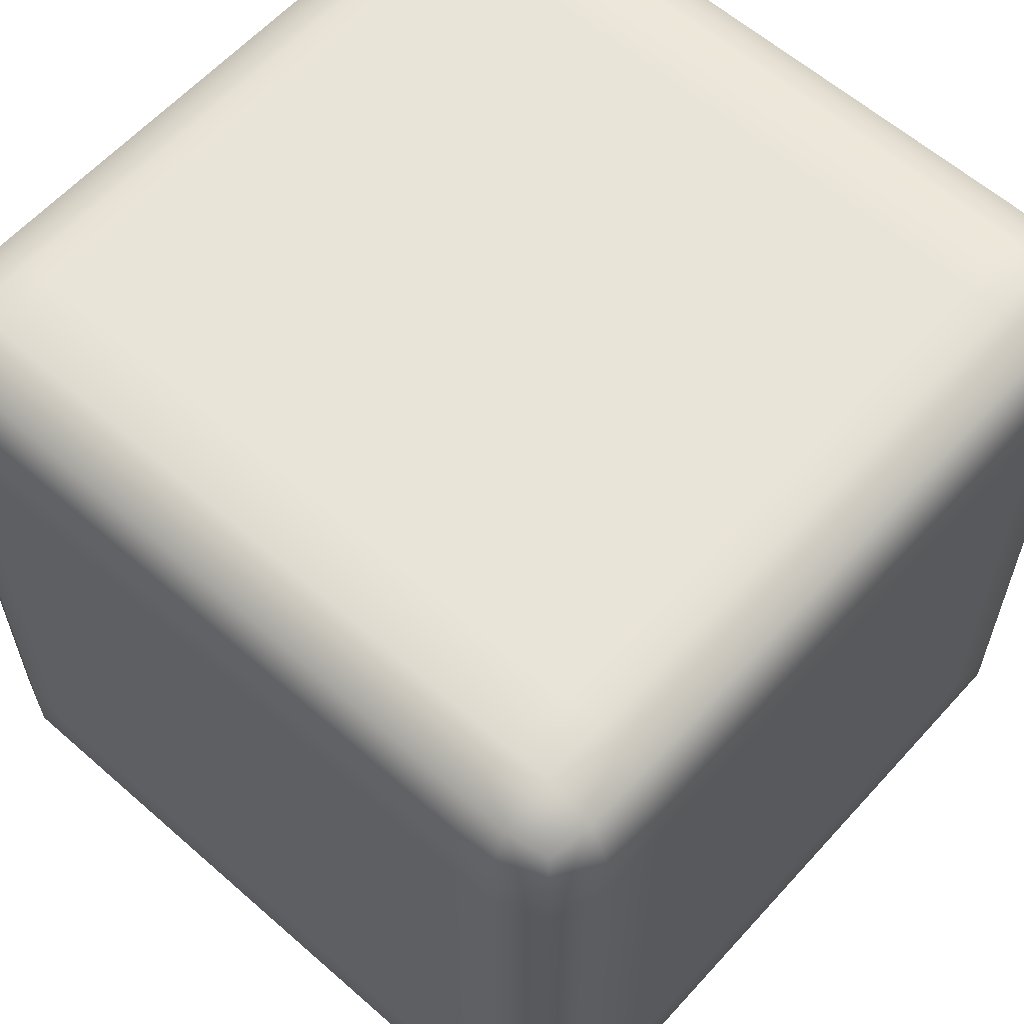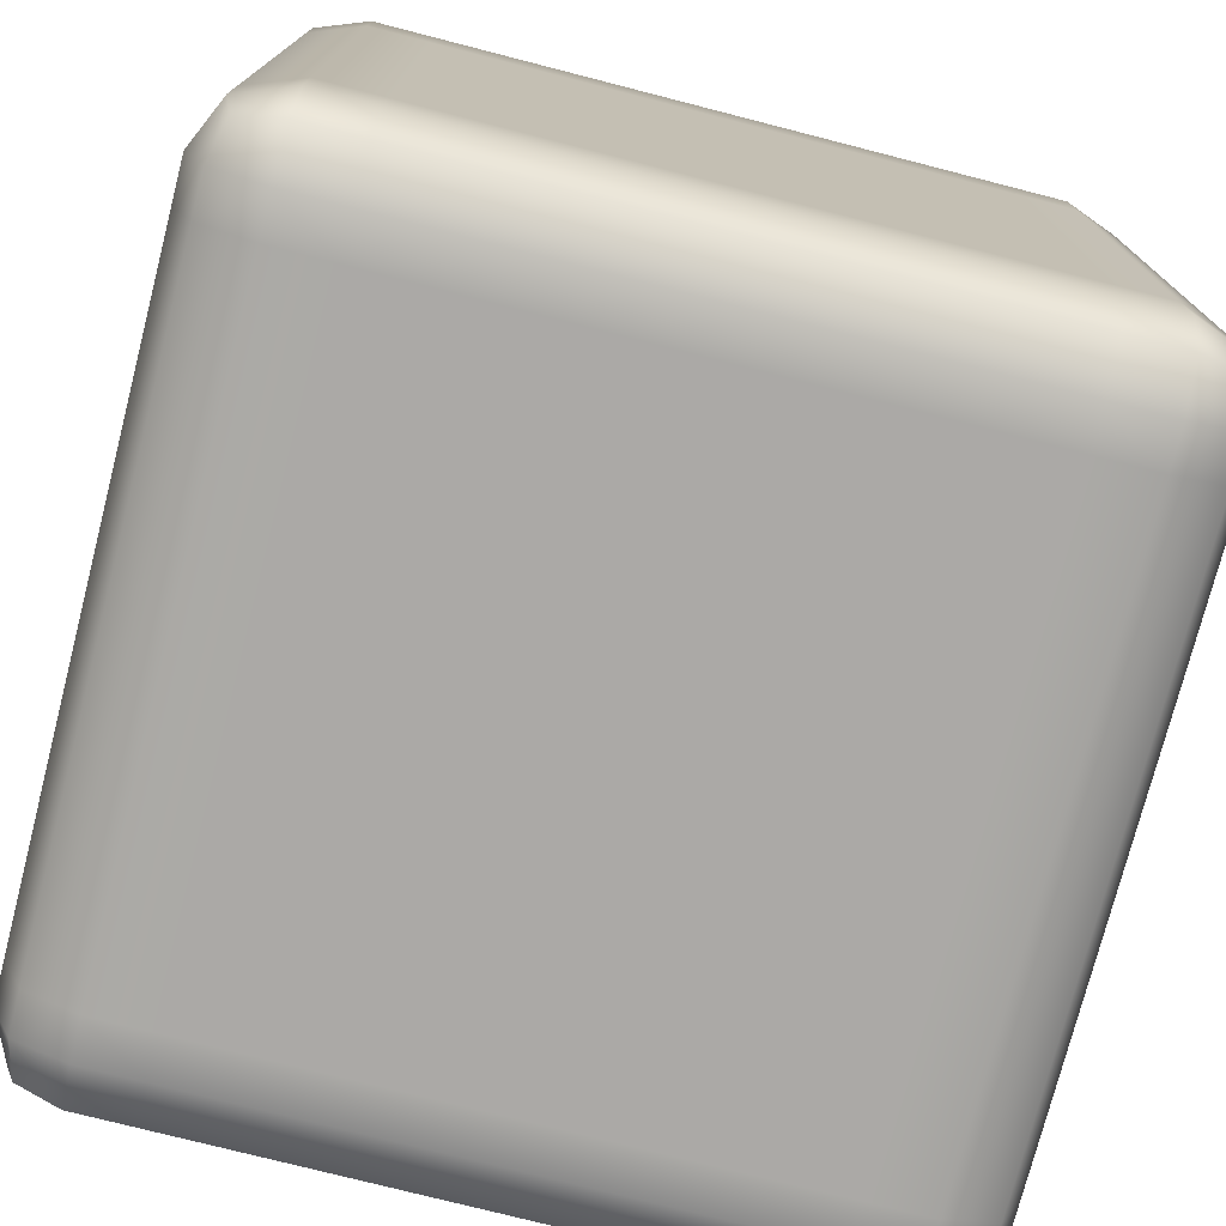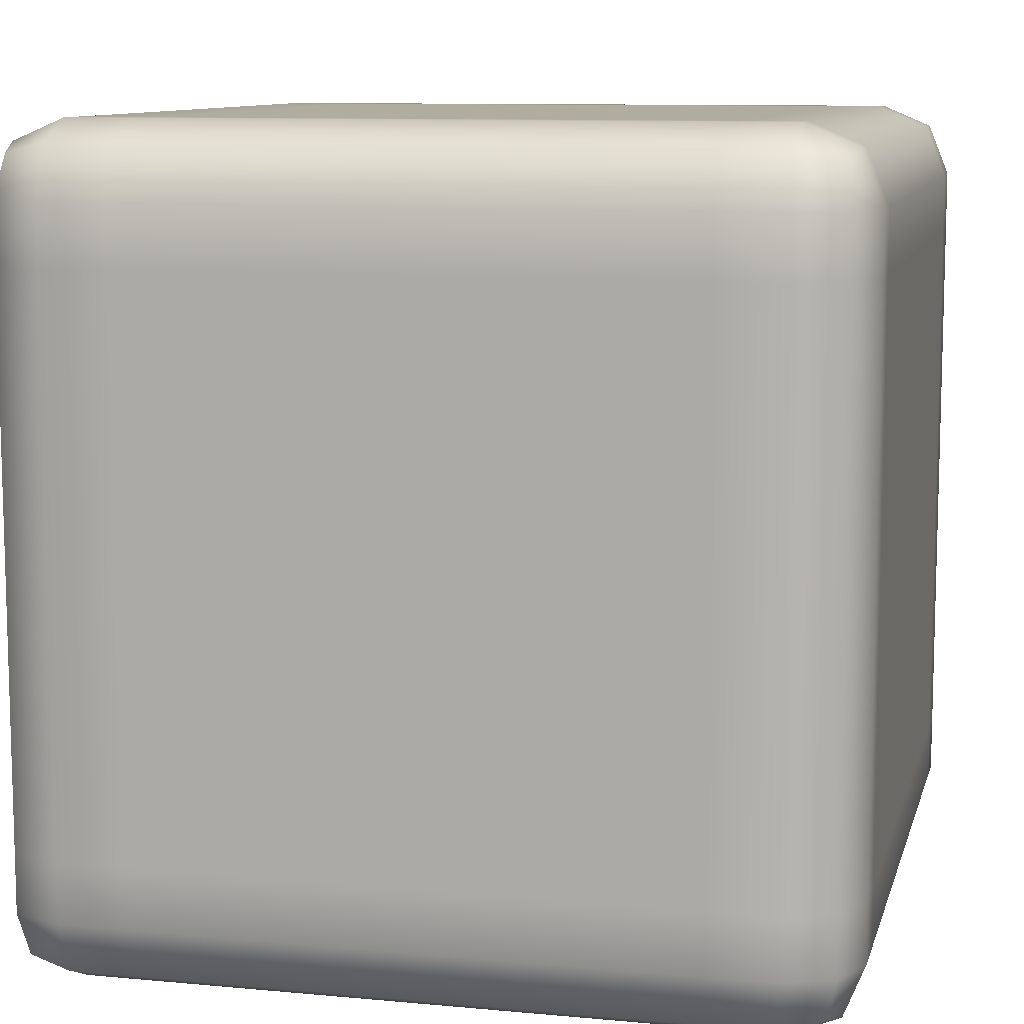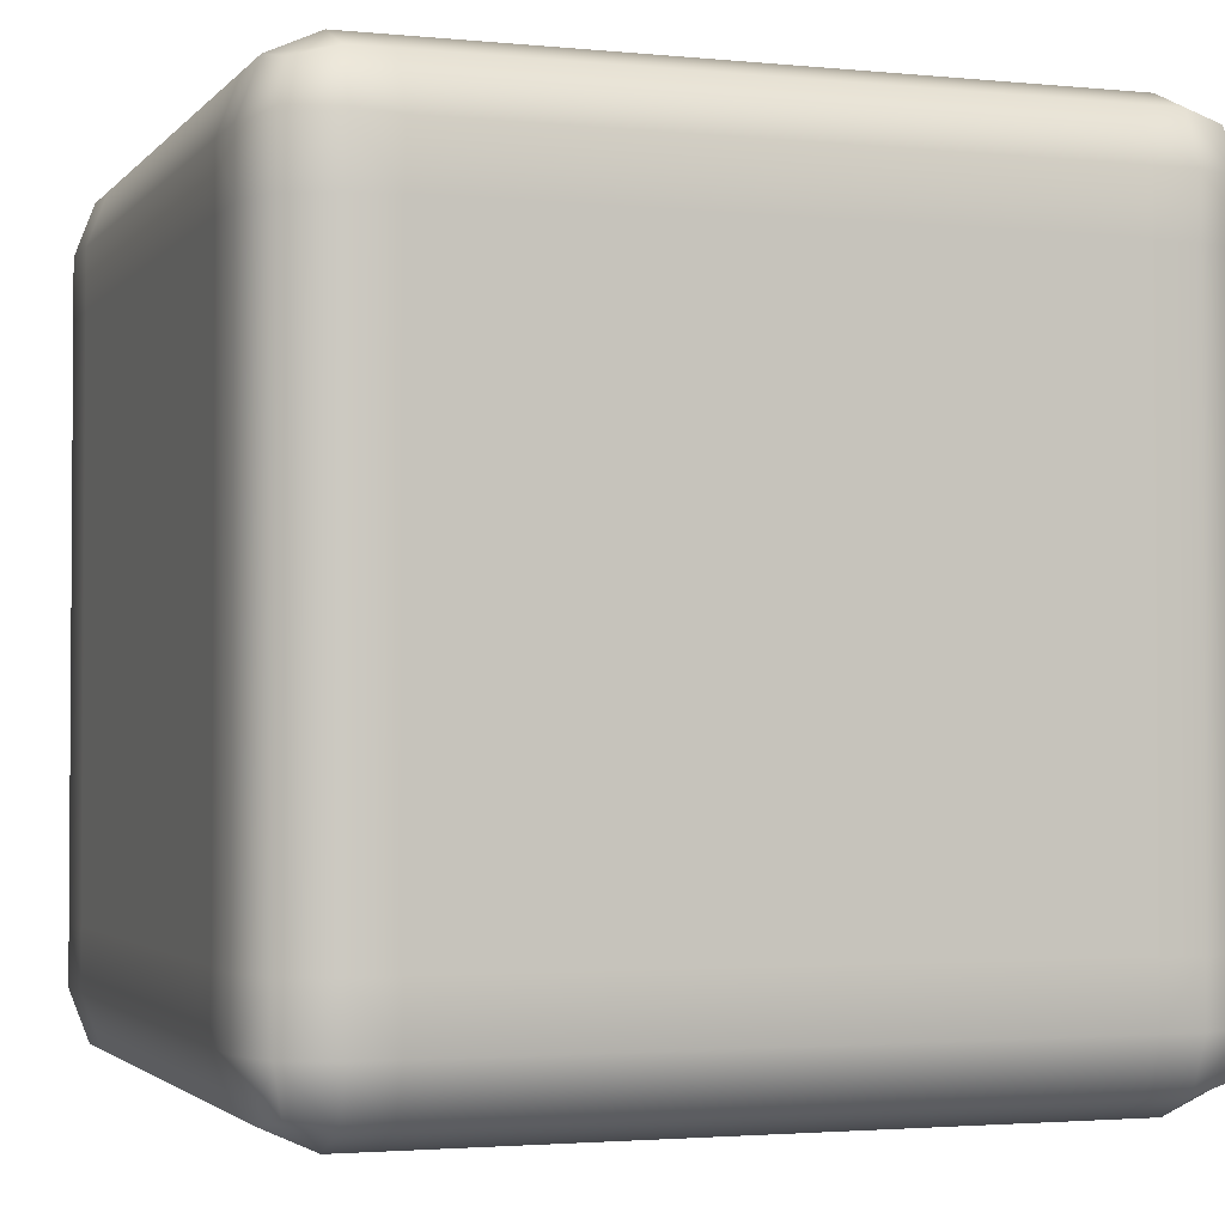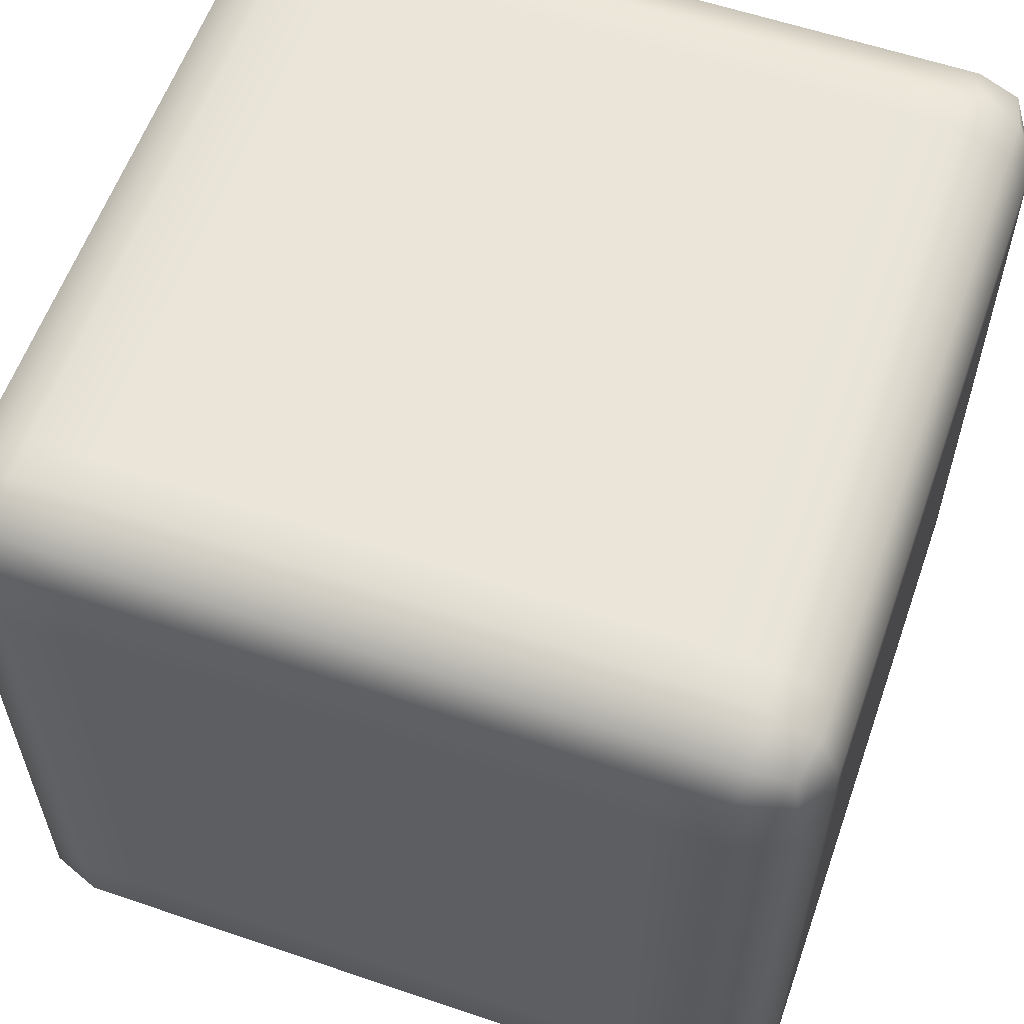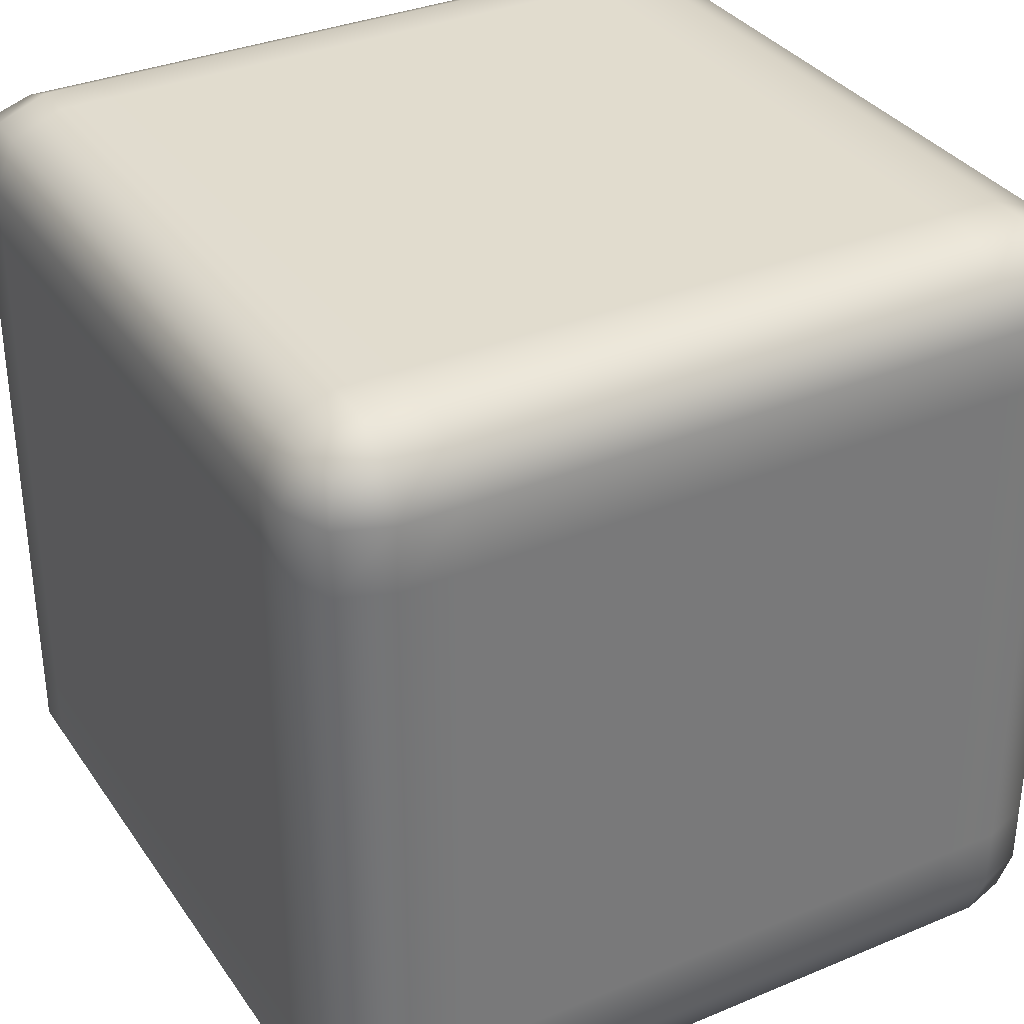
<metadata>
{"format":"obj","ext":"obj","renderer":"f3d","projection":"perspective","resolution":1024,"background":"white","views":[{"elev":60.5,"azim":-138.1,"up":"+Z"},{"elev":-75.6,"azim":-104.4,"up":"+Y"},{"elev":9.9,"azim":-76.4,"up":"+Z"},{"elev":-2.4,"azim":160.6,"up":"+Z"},{"elev":59.0,"azim":-70.7,"up":"+Z"},{"elev":34.0,"azim":60.5,"up":"+Y"}]}
</metadata>
<code>
v -0.4759 -0.413 0.4739
v -0.4652 -0.4632 0.4623
v -0.4759 -0.4745 0.4108
v -0.5 -0.413 0.4108
v -0.4759 -0.3331 0.4739
v -0.5 -0.413 0.3389
v -0.4759 -0.4745 0.3389
v -0.5 -0.3331 0.4108
v -0.4759 0.3331 0.4739
v -0.5 -0.413 -0.3389
v -0.4759 -0.4745 -0.3389
v -0.5 -0.3331 0.3389
v -0.5 0.3331 0.4108
v -0.4759 0.413 0.4739
v -0.5 -0.413 -0.4107
v -0.4759 -0.4745 -0.4107
v -0.5 -0.3331 -0.3389
v -0.4759 -0.413 -0.4739
v -0.4652 -0.4632 -0.4623
v -0.5 -0.3331 -0.4107
v -0.4759 -0.3331 -0.4739
v -0.5 0.3331 0.3389
v -0.5 0.3331 -0.4107
v -0.4759 0.3331 -0.4739
v -0.5 0.3331 -0.3389
v -0.5 0.413 -0.4107
v -0.4759 0.413 -0.4739
v -0.5 0.413 -0.3389
v -0.4759 0.4745 -0.4107
v -0.4652 0.4632 -0.4623
v -0.4759 0.4745 -0.3389
v -0.5 0.413 0.3389
v -0.4759 0.4745 0.3389
v -0.5 0.413 0.4108
v -0.4759 0.4745 0.4108
v -0.4652 0.4632 0.4623
v -0.4759 -0.4745 0.4108
v -0.4652 -0.4632 0.4623
v -0.4178 -0.4745 0.4739
v -0.4178 -0.5 0.4108
v -0.4759 -0.4745 0.3389
v -0.3675 -0.5 0.4108
v -0.3675 -0.4745 0.4739
v -0.4178 -0.5 0.3389
v -0.4759 -0.4745 -0.3389
v -0.4178 -0.5 -0.3389
v -0.4759 -0.4745 -0.4107
v 0.3675 -0.5 0.4108
v 0.3675 -0.4745 0.4739
v -0.3675 -0.5 0.3389
v 0.3675 -0.5 0.3389
v 0.4178 -0.5 0.4108
v 0.4178 -0.4745 0.4739
v -0.3675 -0.5 -0.3389
v -0.4178 -0.5 -0.4107
v 0.4178 -0.5 0.3389
v 0.4178 -0.4745 0.4739
v 0.4759 -0.4745 0.4108
v 0.4178 -0.5 0.4108
v 0.4178 -0.5 0.3389
v 0.4652 -0.4632 0.4623
v 0.4759 -0.4745 0.3389
v -0.4178 -0.4745 -0.4739
v -0.4652 -0.4632 -0.4623
v -0.3675 -0.4745 -0.4739
v -0.3675 -0.5 -0.4107
v 0.3675 -0.4745 -0.4739
v 0.3675 -0.5 -0.3389
v 0.4178 -0.5 -0.3389
v 0.4178 -0.5 -0.3389
v 0.4759 -0.4745 -0.3389
v 0.3675 -0.5 -0.4107
v 0.4178 -0.4745 -0.4739
v 0.4759 -0.4745 -0.3389
v 0.4178 -0.5 -0.4107
v 0.4759 -0.4745 -0.4107
v 0.4652 -0.4632 -0.4623
v -0.4178 -0.4745 0.4739
v -0.4652 -0.4632 0.4623
v -0.4759 -0.413 0.4739
v -0.4178 -0.413 0.5
v -0.4178 -0.413 0.5
v -0.3675 -0.4745 0.4739
v -0.4178 -0.4745 0.4739
v -0.4178 -0.3331 0.5
v -0.4759 -0.3331 0.4739
v -0.3675 -0.413 0.5
v -0.3675 -0.413 0.5
v 0.3675 -0.4745 0.4739
v -0.3675 -0.4745 0.4739
v -0.4759 -0.3331 0.4739
v -0.4178 0.3331 0.5
v -0.4178 -0.3331 0.5
v -0.4759 0.3331 0.4739
v -0.3675 -0.3331 0.5
v 0.3675 -0.413 0.5
v 0.3675 -0.4745 0.4739
v 0.4178 -0.4745 0.4739
v 0.3675 -0.3331 0.5
v -0.3675 0.3331 0.5
v -0.4178 0.413 0.5
v -0.4759 0.413 0.4739
v 0.4178 -0.413 0.5
v 0.3675 0.3331 0.5
v -0.3675 0.413 0.5
v -0.4178 0.4745 0.4739
v -0.4652 0.4632 0.4623
v -0.3675 0.4745 0.4739
v 0.3675 0.413 0.5
v 0.3675 0.4745 0.4739
v 0.4759 -0.413 0.4739
v 0.4652 -0.4632 0.4623
v 0.4759 -0.3331 0.4739
v 0.4178 -0.3331 0.5
v 0.4759 0.3331 0.4739
v 0.4178 0.3331 0.5
v 0.4759 0.413 0.4739
v 0.4178 0.413 0.5
v 0.4178 0.4745 0.4739
v 0.4652 0.4632 0.4623
v 0.4759 -0.4745 0.4108
v 0.4652 -0.4632 0.4623
v 0.4759 -0.413 0.4739
v 0.5 -0.413 0.4108
v 0.4759 -0.4745 0.3389
v 0.5 -0.3331 0.4108
v 0.4759 -0.3331 0.4739
v 0.5 -0.413 0.3389
v 0.4759 -0.4745 -0.3389
v 0.5 -0.3331 0.3389
v 0.5 -0.413 -0.3389
v 0.4759 -0.4745 -0.4107
v 0.5 0.3331 0.4108
v 0.4759 0.3331 0.4739
v 0.5 0.3331 0.3389
v 0.5 -0.3331 -0.3389
v 0.5 -0.413 -0.4107
v 0.5 0.413 0.4108
v 0.4759 0.413 0.4739
v 0.5 0.413 0.3389
v 0.4759 0.4745 0.4108
v 0.4652 0.4632 0.4623
v 0.4759 0.4745 0.3389
v 0.4759 -0.413 -0.4739
v 0.4652 -0.4632 -0.4623
v 0.4759 -0.3331 -0.4739
v 0.5 -0.3331 -0.4107
v 0.4759 0.3331 -0.4739
v 0.5 0.3331 -0.3389
v 0.5 0.413 -0.3389
v 0.4759 0.4745 -0.3389
v 0.5 0.3331 -0.4107
v 0.4759 0.413 -0.4739
v 0.5 0.413 -0.4107
v 0.4759 0.4745 -0.4107
v 0.4652 0.4632 -0.4623
v -0.4178 0.4745 0.4739
v -0.4652 0.4632 0.4623
v -0.4759 0.4745 0.4108
v -0.4178 0.5 0.4108
v -0.3675 0.4745 0.4739
v -0.4178 0.5 0.3389
v -0.4759 0.4745 0.4108
v -0.4759 0.4745 0.3389
v -0.4178 0.5 0.3389
v -0.3675 0.5 0.4108
v 0.3675 0.4745 0.4739
v -0.3675 0.5 0.3389
v 0.3675 0.5 0.4108
v 0.4178 0.4745 0.4739
v -0.4178 0.5 -0.3389
v -0.4759 0.4745 -0.3389
v -0.3675 0.5 -0.3389
v -0.4178 0.5 -0.3389
v 0.3675 0.5 0.3389
v 0.4178 0.5 0.4108
v -0.4178 0.5 -0.4107
v -0.4759 0.4745 -0.3389
v -0.4759 0.4745 -0.4107
v -0.4178 0.5 -0.4107
v -0.3675 0.5 -0.4107
v -0.4178 0.4745 -0.4739
v -0.4652 0.4632 -0.4623
v -0.3675 0.4745 -0.4739
v 0.4759 0.4745 0.4108
v 0.4652 0.4632 0.4623
v 0.4759 0.4745 0.3389
v 0.4178 0.5 0.3389
v 0.4178 0.5 0.3389
v 0.4759 0.4745 -0.3389
v 0.4759 0.4745 0.3389
v 0.3675 0.5 -0.3389
v 0.3675 0.5 -0.4107
v 0.3675 0.4745 -0.4739
v 0.4178 0.5 -0.3389
v 0.4759 0.4745 -0.3389
v 0.4759 0.4745 -0.4107
v 0.4178 0.5 -0.4107
v 0.4178 0.4745 -0.4739
v 0.4652 0.4632 -0.4623
v -0.4178 0.4745 -0.4739
v -0.4652 0.4632 -0.4623
v -0.4759 0.413 -0.4739
v -0.4178 0.413 -0.5
v -0.3675 0.4745 -0.4739
v -0.4178 0.3331 -0.5
v -0.4759 0.3331 -0.4739
v -0.3675 0.413 -0.5
v 0.3675 0.4745 -0.4739
v -0.4178 -0.3331 -0.5
v -0.4759 -0.3331 -0.4739
v -0.3675 0.3331 -0.5
v 0.3675 0.413 -0.5
v 0.4178 0.4745 -0.4739
v -0.4178 -0.413 -0.5
v -0.4759 -0.413 -0.4739
v -0.3675 -0.3331 -0.5
v 0.3675 0.3331 -0.5
v -0.4178 -0.4745 -0.4739
v -0.4652 -0.4632 -0.4623
v -0.3675 -0.413 -0.5
v -0.3675 -0.4745 -0.4739
v 0.3675 -0.3331 -0.5
v 0.3675 -0.413 -0.5
v 0.3675 -0.4745 -0.4739
v 0.4178 -0.3331 -0.5
v 0.4178 -0.413 -0.5
v 0.4178 -0.4745 -0.4739
v 0.4759 -0.413 -0.4739
v 0.4652 -0.4632 -0.4623
v 0.4759 -0.3331 -0.4739
v 0.4178 0.3331 -0.5
v 0.4759 0.3331 -0.4739
v 0.4178 0.413 -0.5
v 0.4759 0.413 -0.4739
v 0.4652 0.4632 -0.4623
g Light_(9)_3086_0
f 1 3 2
f 1 4 3
f 4 1 5
f 3 4 6
f 3 6 7
f 4 5 8
f 6 4 8
f 8 5 9
f 7 6 10
f 7 10 11
f 6 8 12
f 10 6 12
f 8 9 13
f 12 8 13
f 13 9 14
f 11 10 15
f 11 15 16
f 10 12 17
f 15 10 17
f 16 15 18
f 16 18 19
f 20 18 15
f 15 17 20
f 20 21 18
f 17 12 22
f 12 13 22
f 23 21 20
f 23 24 21
f 20 17 25
f 17 22 25
f 20 25 23
f 26 24 23
f 26 27 24
f 23 25 28
f 28 25 22
f 23 28 26
f 27 26 29
f 28 29 26
f 27 29 30
f 28 31 29
f 28 22 32
f 32 31 28
f 32 22 13
f 32 33 31
f 32 13 34
f 34 33 32
f 13 14 34
f 34 35 33
f 35 34 14
f 35 14 36
f 37 39 38
f 37 40 39
f 40 37 41
f 39 40 42
f 39 42 43
f 40 41 44
f 44 42 40
f 44 41 45
f 44 45 46
f 46 45 47
f 43 42 48
f 43 48 49
f 44 50 42
f 46 50 44
f 42 50 51
f 42 51 48
f 49 48 52
f 49 52 53
f 46 54 50
f 51 50 54
f 46 47 55
f 55 54 46
f 48 56 52
f 48 51 56
f 57 59 58
f 58 59 60
f 57 58 61
f 58 60 62
f 63 55 47
f 63 47 64
f 55 63 65
f 55 65 66
f 55 66 54
f 66 65 67
f 51 54 68
f 56 51 68
f 68 54 66
f 62 60 69
f 56 68 70
f 62 69 71
f 66 67 72
f 68 66 72
f 70 68 72
f 72 67 73
f 74 70 75
f 70 72 75
f 72 73 75
f 74 75 76
f 76 75 73
f 76 73 77
f 78 80 79
f 78 81 80
f 82 84 83
f 80 81 85
f 80 85 86
f 82 83 87
f 88 90 89
f 91 93 92
f 91 92 94
f 82 95 93
f 82 87 95
f 87 97 96
f 96 97 98
f 99 87 96
f 99 95 87
f 93 95 100
f 93 100 92
f 94 92 101
f 94 101 102
f 96 98 103
f 99 96 103
f 104 95 99
f 104 100 95
f 92 100 105
f 92 105 101
f 105 100 104
f 102 101 106
f 106 101 105
f 102 106 107
f 106 105 108
f 108 105 109
f 105 104 109
f 108 109 110
f 111 103 98
f 111 98 112
f 103 111 113
f 103 113 114
f 99 103 114
f 104 99 114
f 114 113 115
f 104 114 116
f 114 115 116
f 109 104 116
f 116 115 117
f 110 109 118
f 109 116 118
f 116 117 118
f 110 118 119
f 119 118 117
f 119 117 120
f 121 123 122
f 121 124 123
f 124 121 125
f 123 124 126
f 123 126 127
f 124 125 128
f 128 125 129
f 124 128 130
f 124 130 126
f 128 129 131
f 130 128 131
f 131 129 132
f 127 126 133
f 127 133 134
f 126 130 135
f 126 135 133
f 130 131 136
f 135 130 136
f 131 132 137
f 136 131 137
f 134 133 138
f 134 138 139
f 133 135 140
f 133 140 138
f 139 138 141
f 141 138 140
f 139 141 142
f 141 140 143
f 144 137 132
f 144 132 145
f 146 137 144
f 146 147 137
f 148 147 146
f 136 137 147
f 135 136 149
f 140 135 149
f 149 136 147
f 143 140 150
f 140 149 150
f 143 150 151
f 148 152 147
f 149 147 152
f 150 149 152
f 153 152 148
f 151 150 154
f 150 152 154
f 153 154 152
f 151 154 155
f 155 154 153
f 155 153 156
f 157 159 158
f 157 160 159
f 160 157 161
f 159 160 162
f 163 165 164
f 160 161 166
f 166 161 167
f 160 166 168
f 160 168 162
f 166 167 169
f 168 166 169
f 169 167 170
f 164 165 171
f 164 171 172
f 162 168 173
f 162 173 174
f 168 169 175
f 173 168 175
f 169 170 176
f 175 169 176
f 172 171 177
f 178 180 179
f 174 173 181
f 174 181 180
f 179 180 182
f 182 180 181
f 179 182 183
f 182 181 184
f 185 176 170
f 185 170 186
f 176 185 187
f 176 187 188
f 175 176 188
f 189 191 190
f 173 175 192
f 181 173 192
f 192 175 188
f 184 181 193
f 181 192 193
f 184 193 194
f 188 196 195
f 192 188 195
f 193 192 195
f 195 196 197
f 194 193 198
f 193 195 198
f 195 197 198
f 194 198 199
f 199 198 197
f 199 197 200
f 201 203 202
f 201 204 203
f 204 201 205
f 203 204 206
f 203 206 207
f 204 205 208
f 208 205 209
f 207 206 210
f 207 210 211
f 204 212 206
f 204 208 212
f 208 209 213
f 213 209 214
f 211 210 215
f 211 215 216
f 206 217 210
f 206 212 217
f 218 212 208
f 218 208 213
f 216 215 219
f 216 219 220
f 210 221 215
f 219 215 221
f 210 217 221
f 219 221 222
f 223 217 212
f 221 217 223
f 223 212 218
f 222 221 224
f 221 223 224
f 222 224 225
f 226 223 218
f 224 223 226
f 225 224 227
f 224 226 227
f 225 227 228
f 228 227 229
f 226 229 227
f 228 229 230
f 226 231 229
f 226 218 232
f 232 231 226
f 232 218 213
f 232 233 231
f 232 213 234
f 234 233 232
f 213 214 234
f 234 235 233
f 235 234 214
f 235 214 236

</code>
